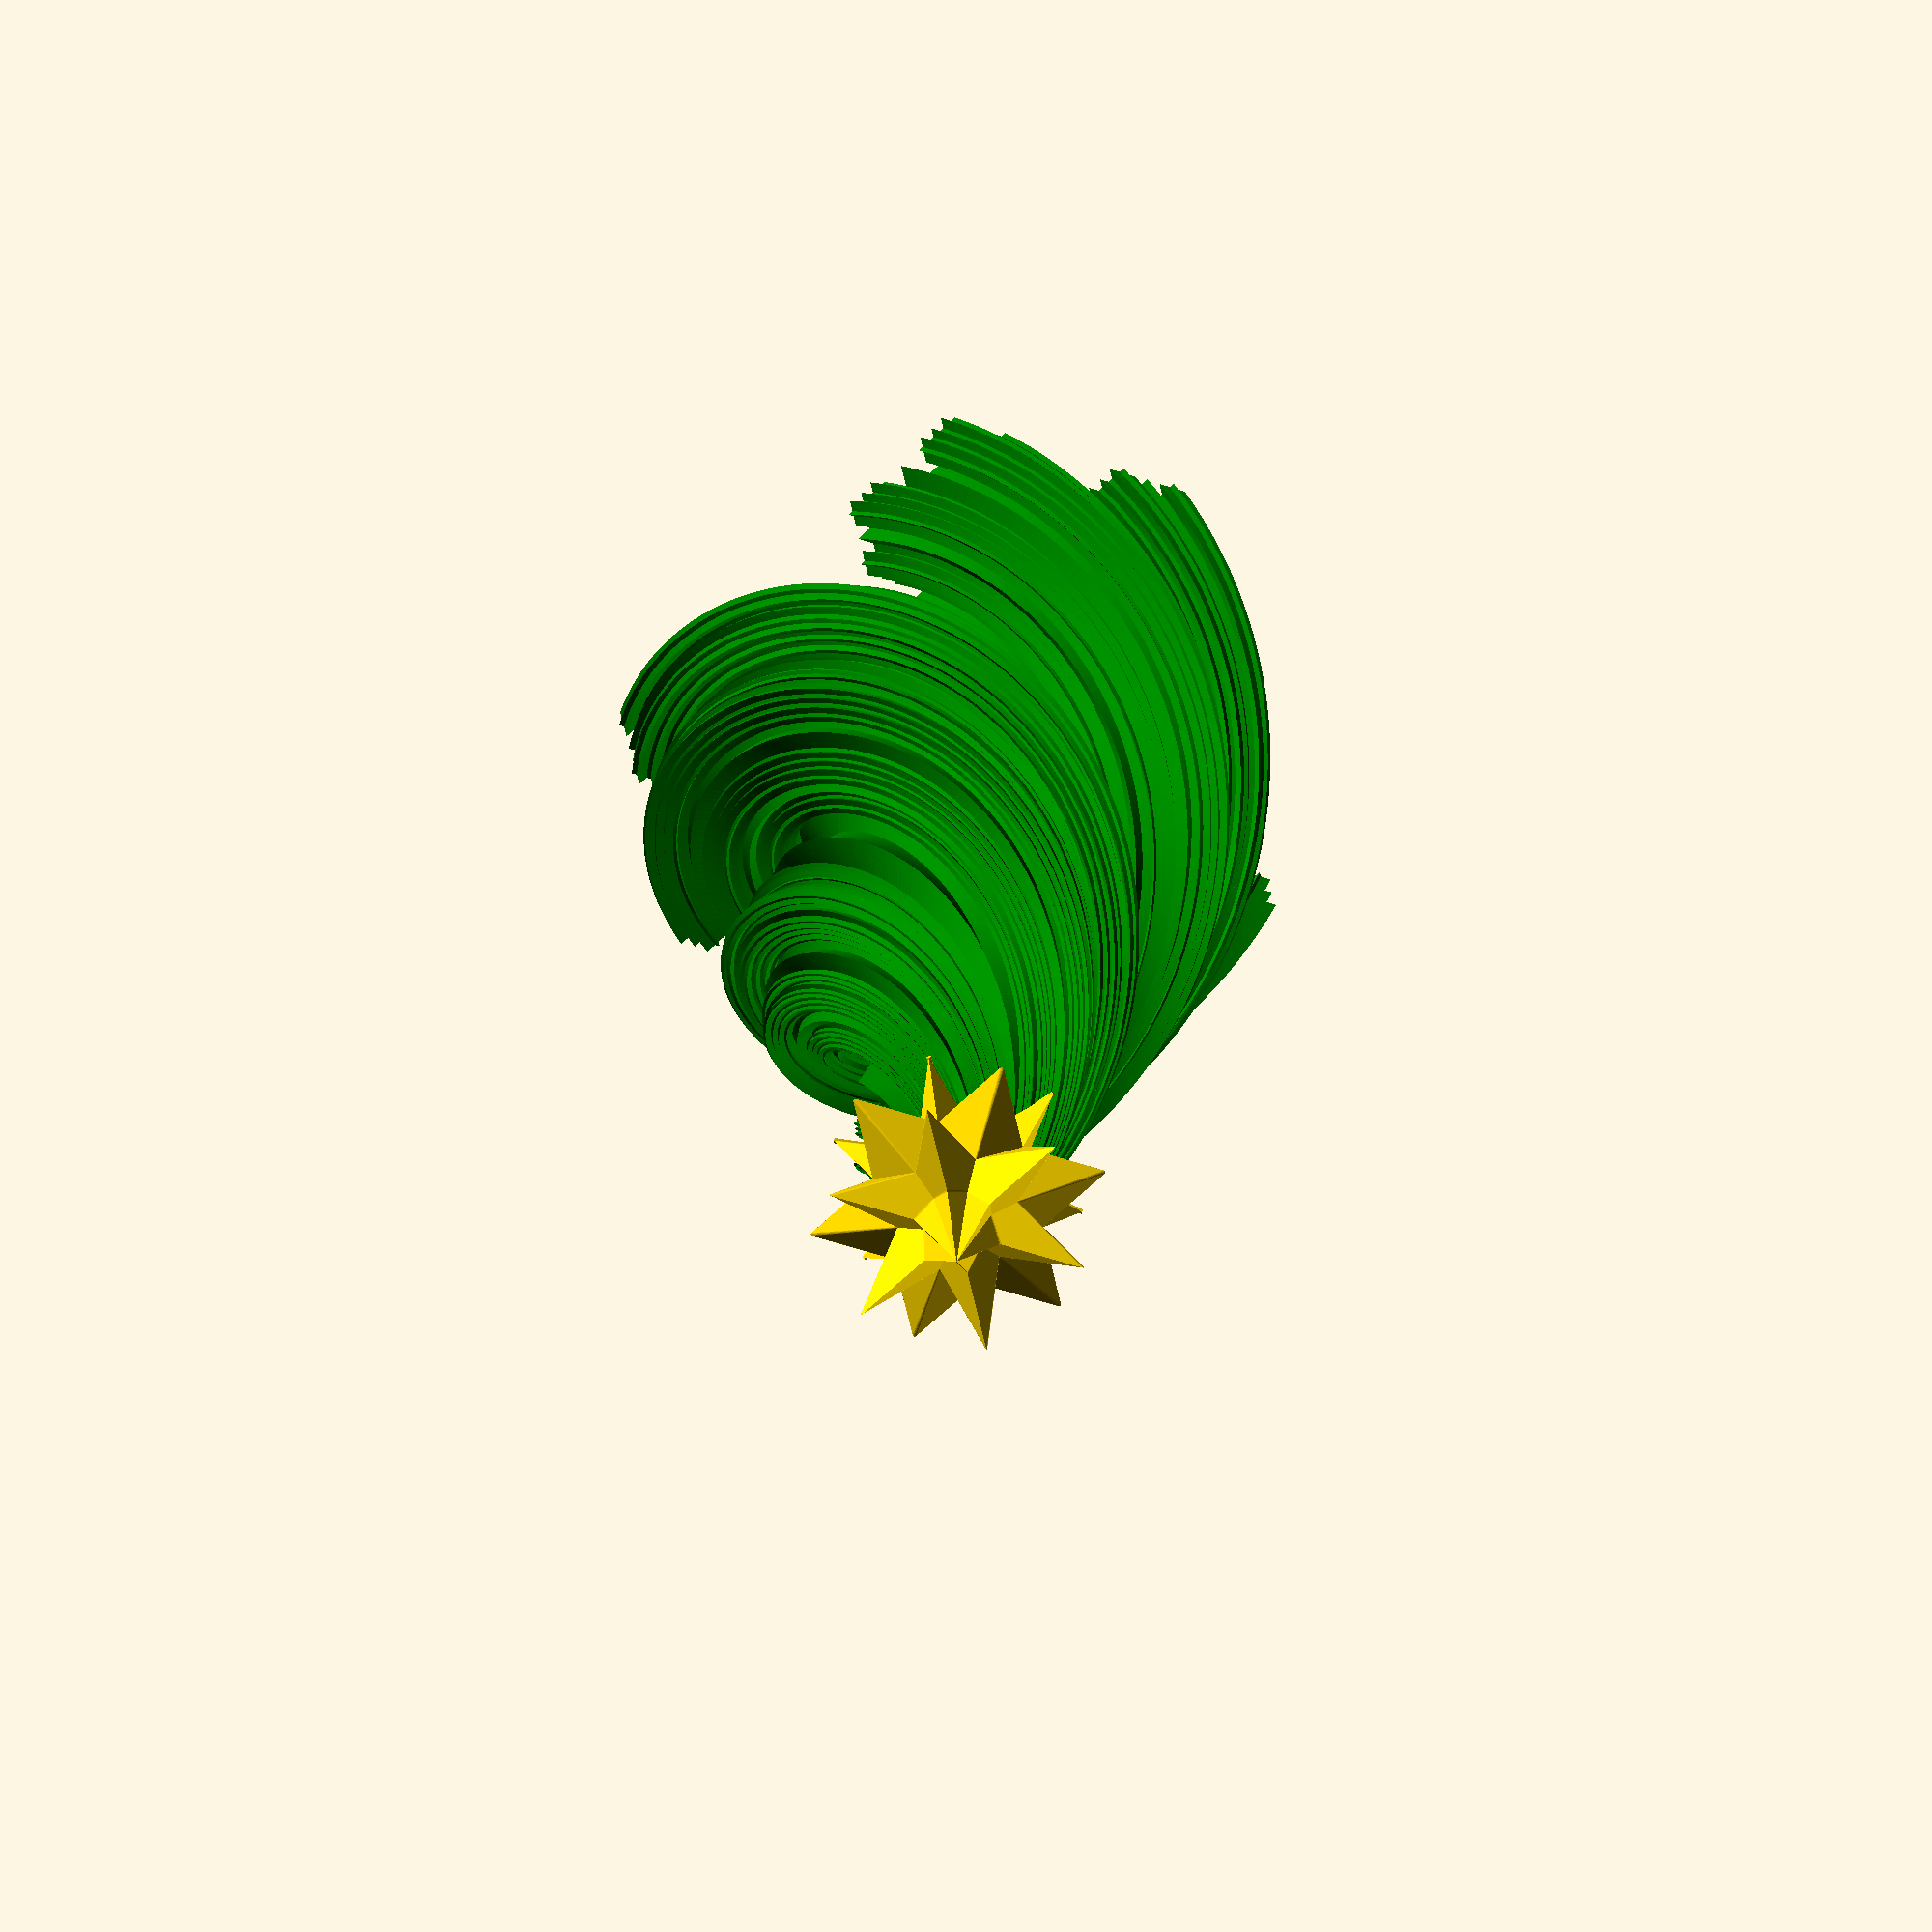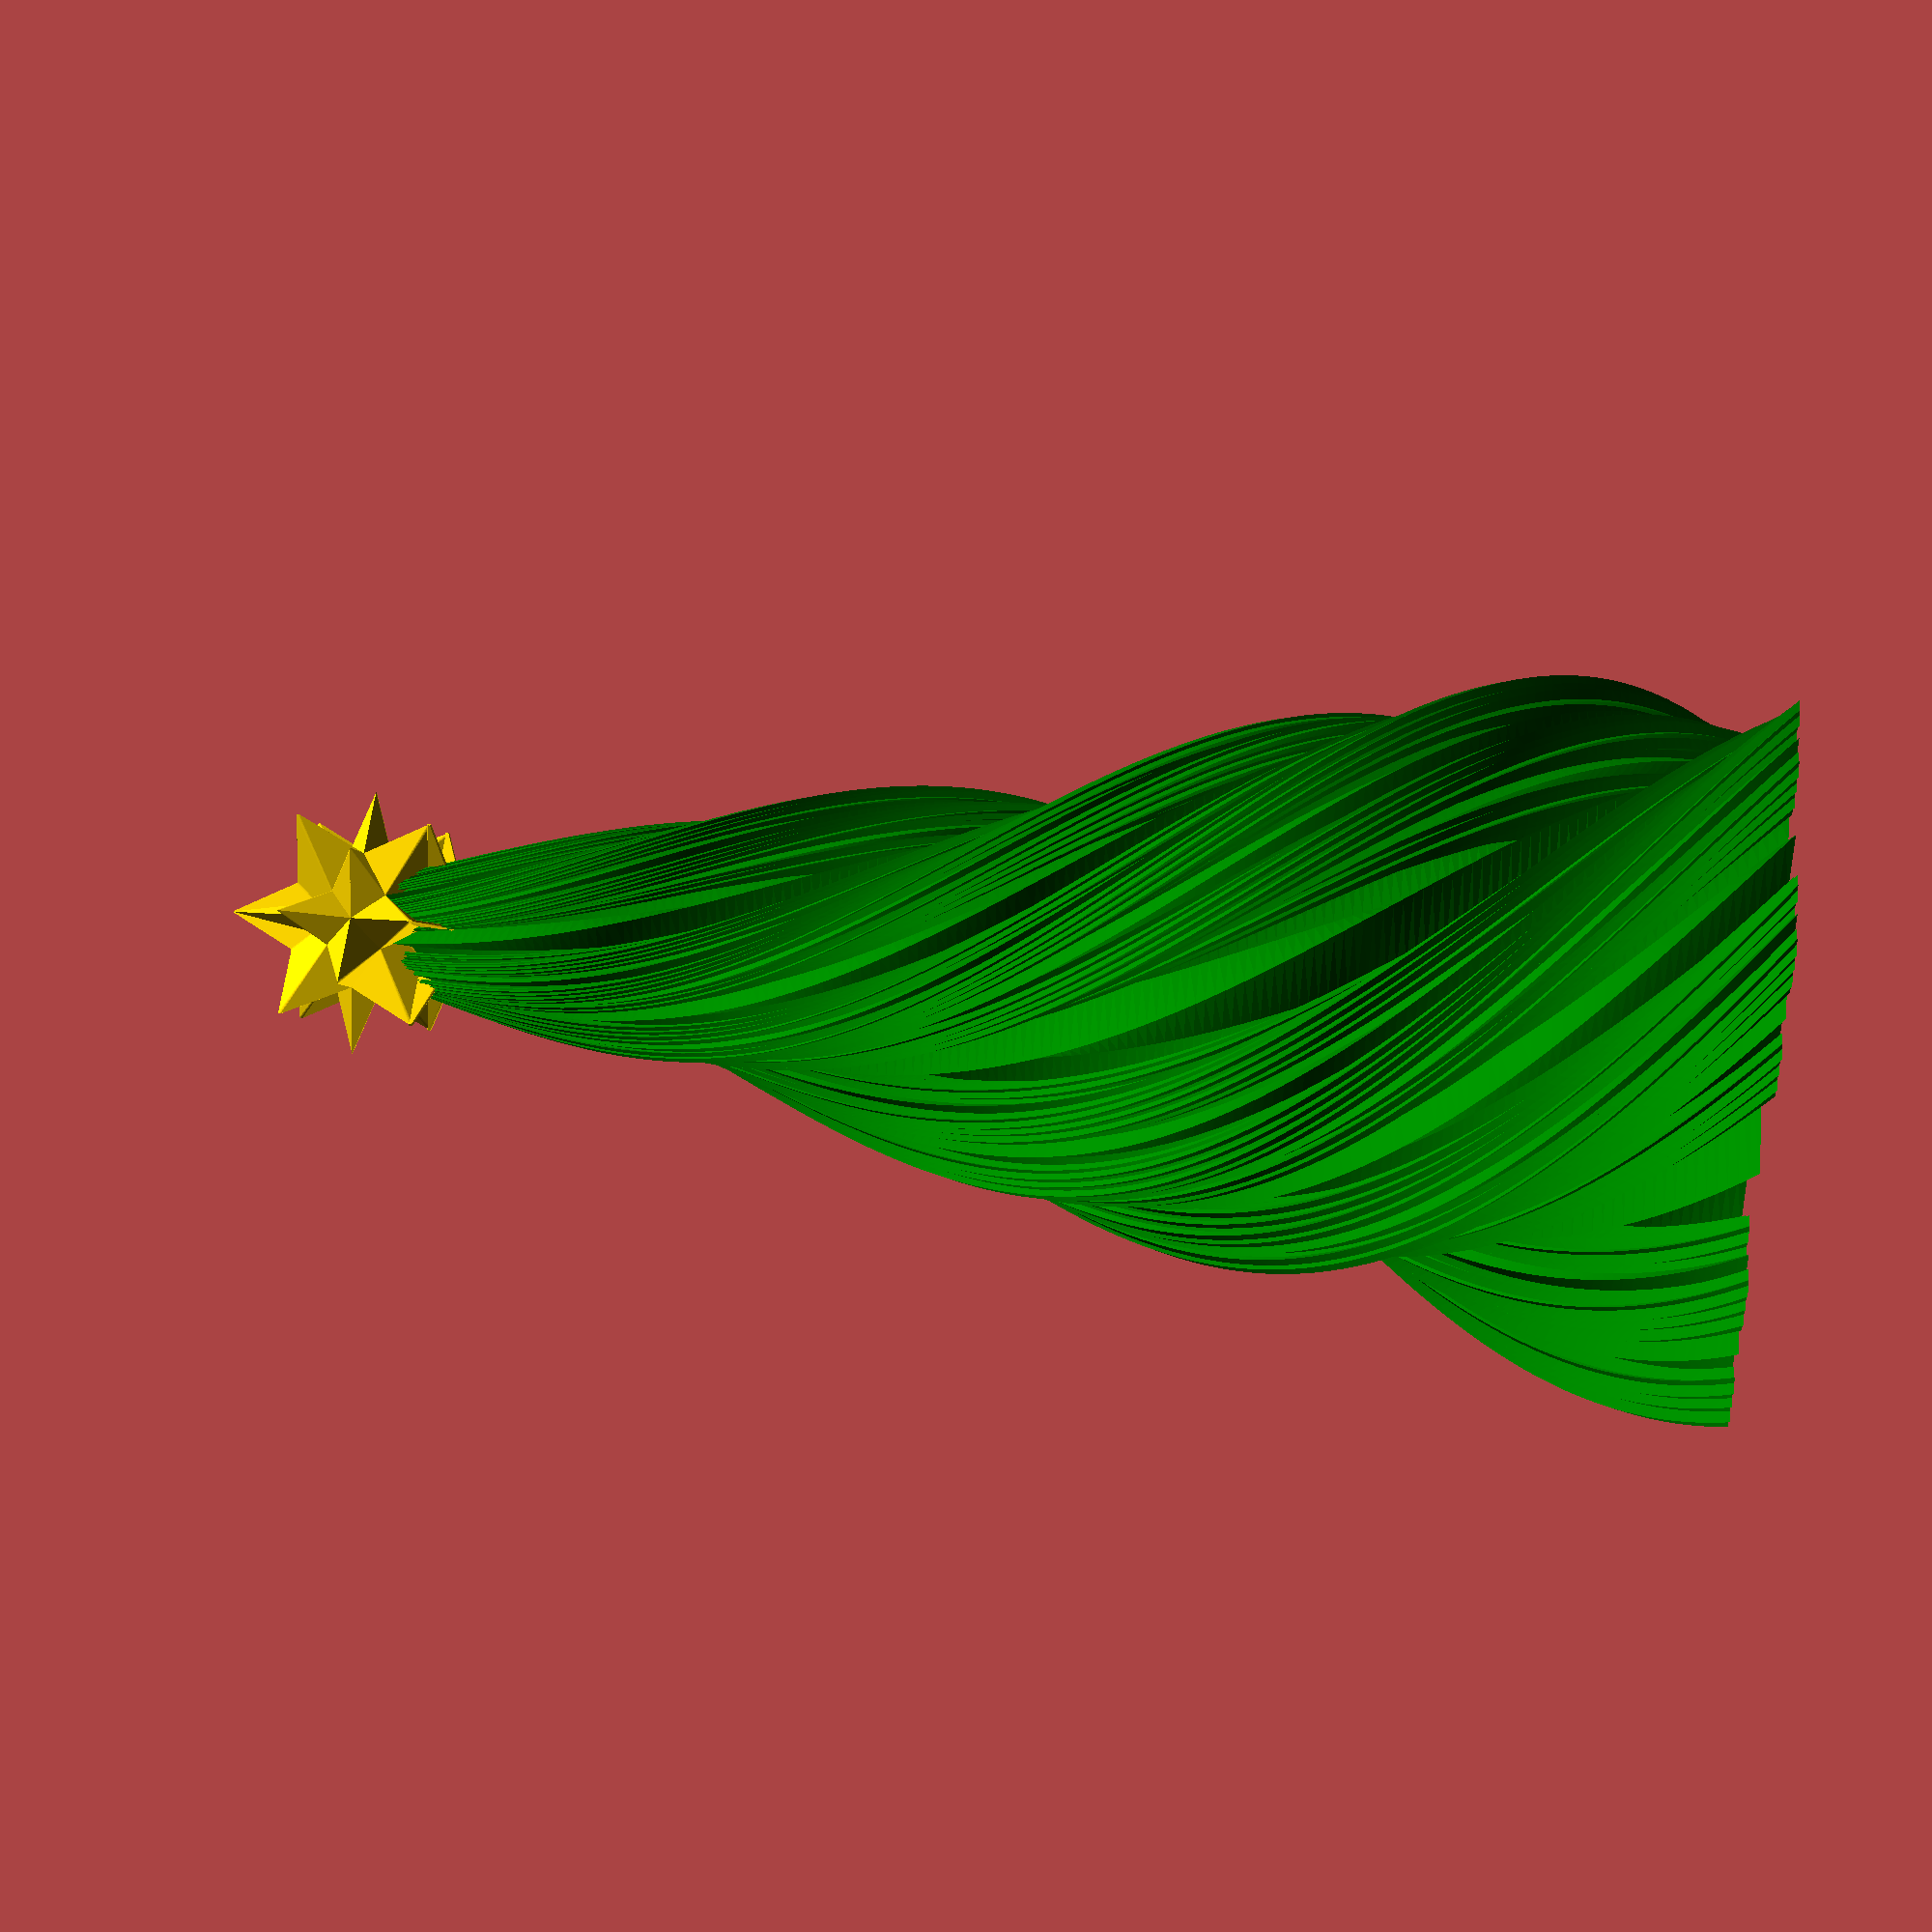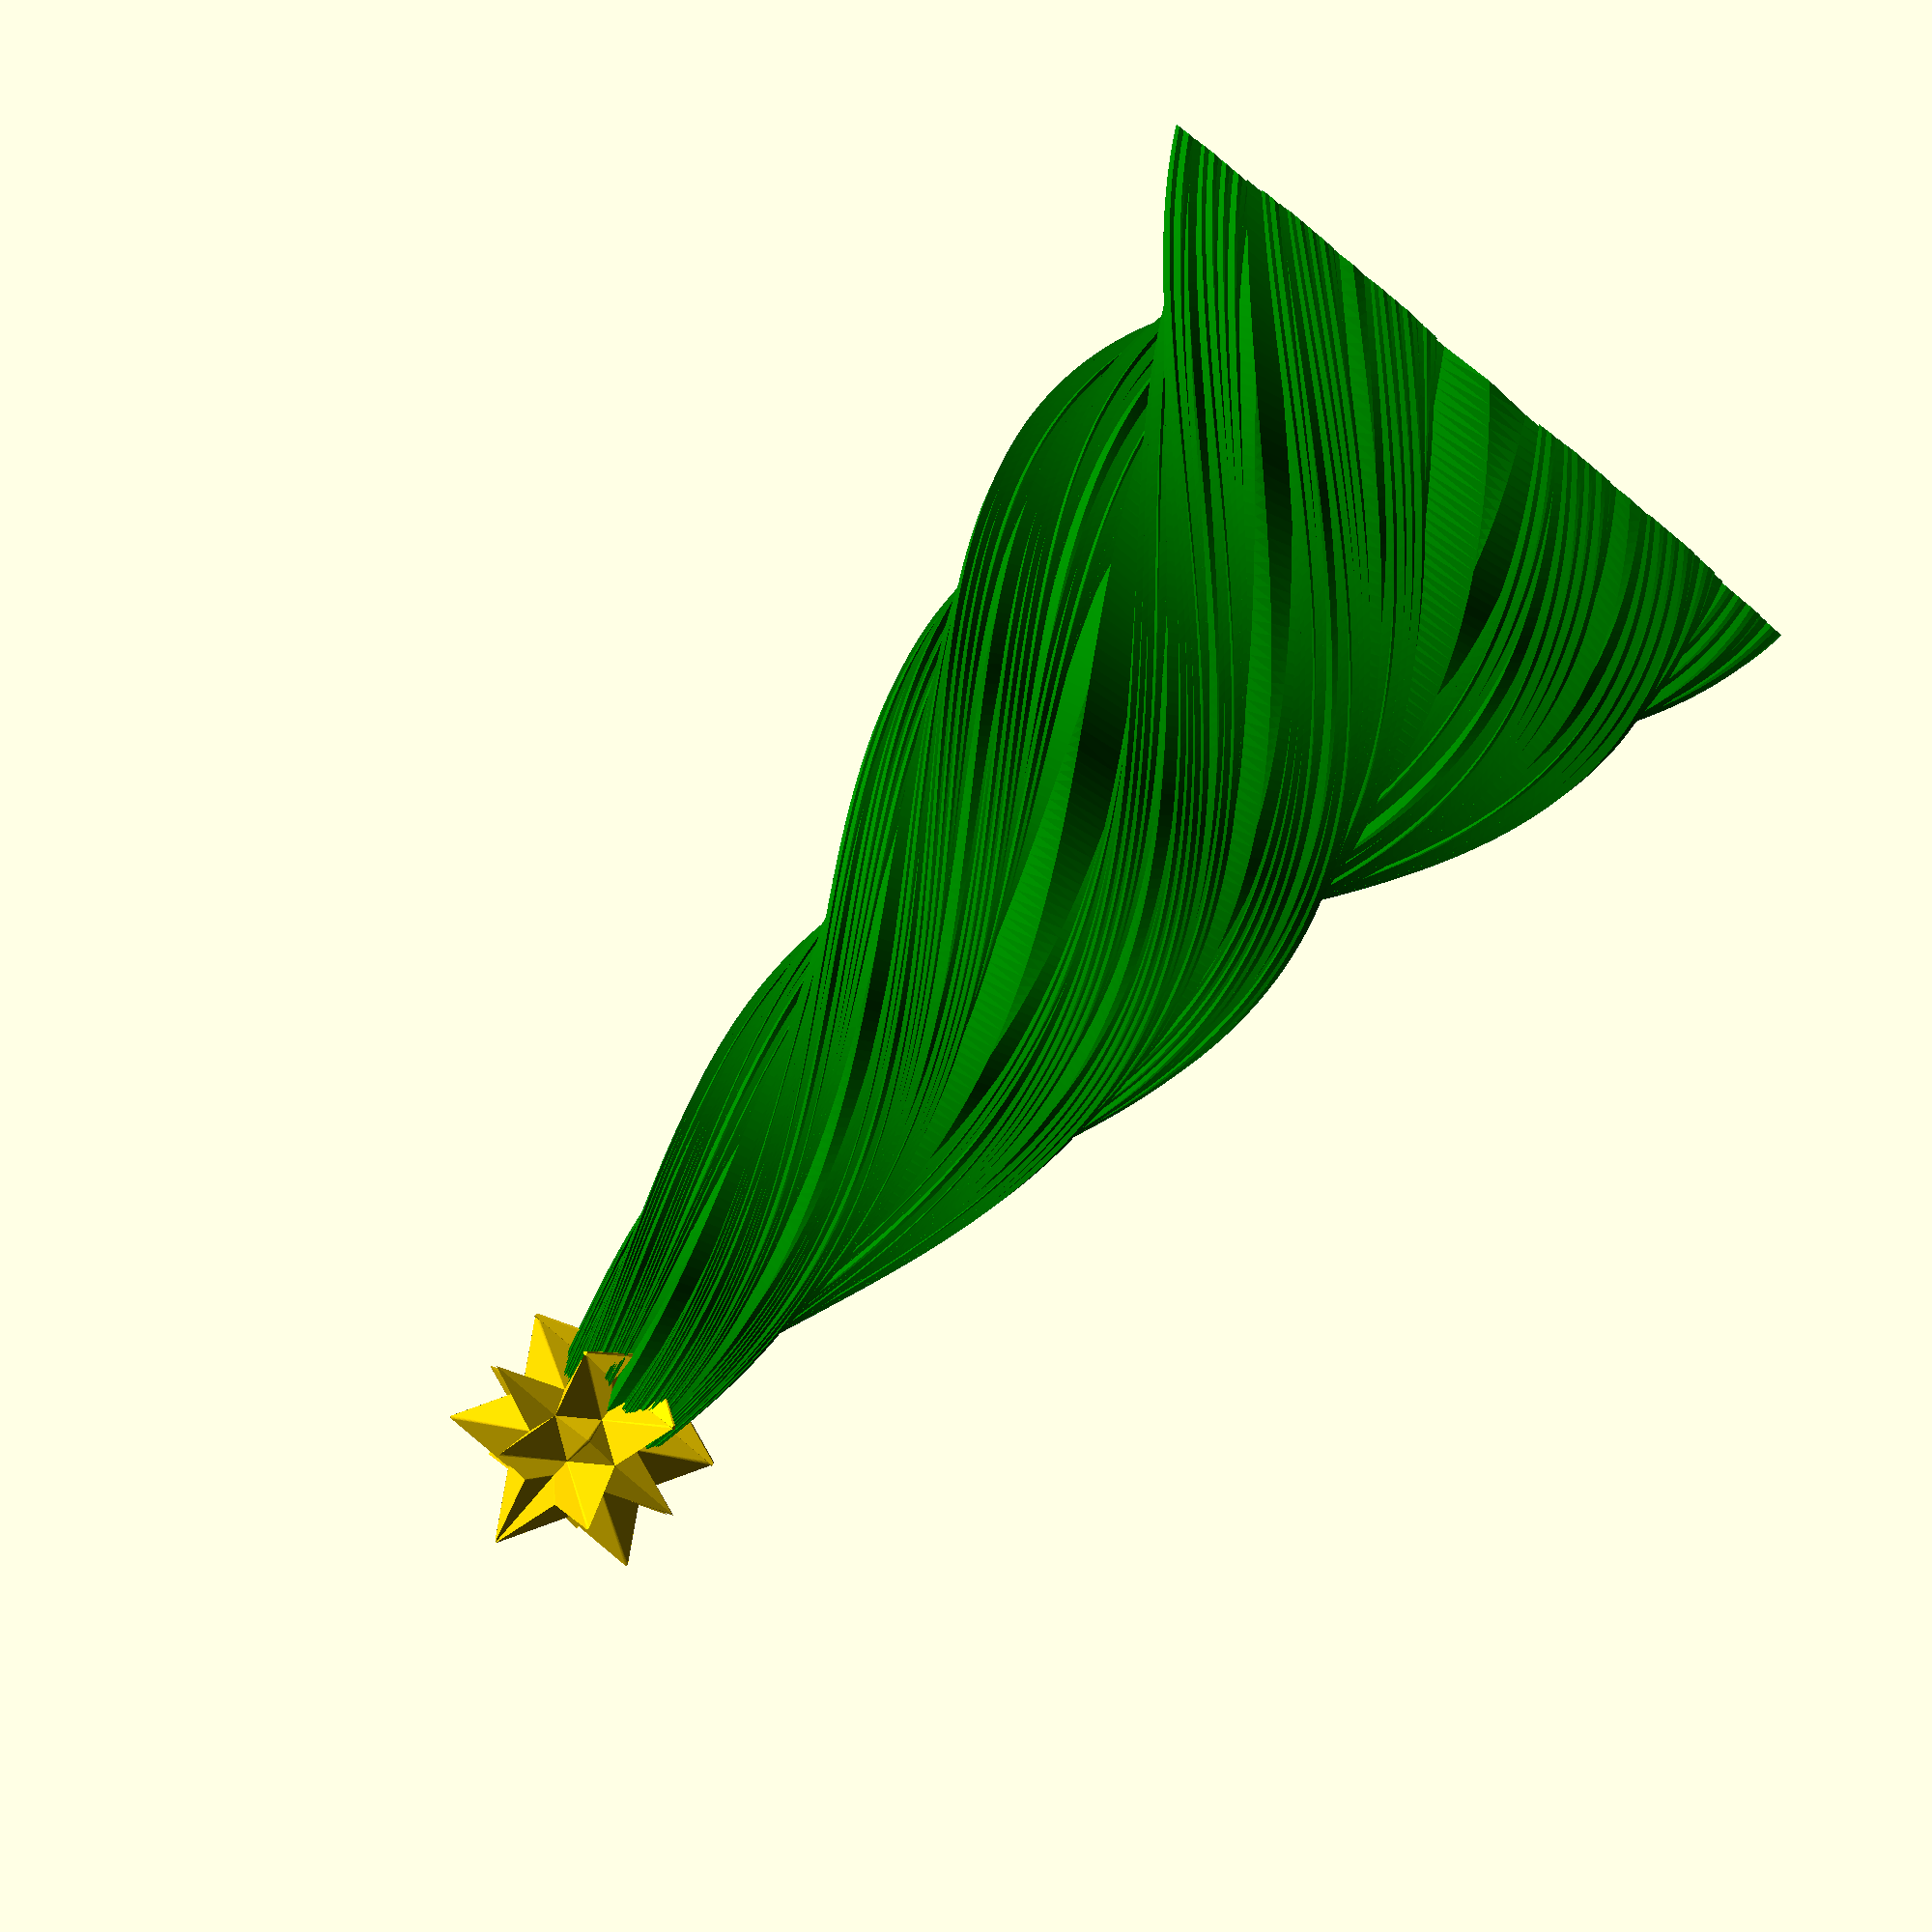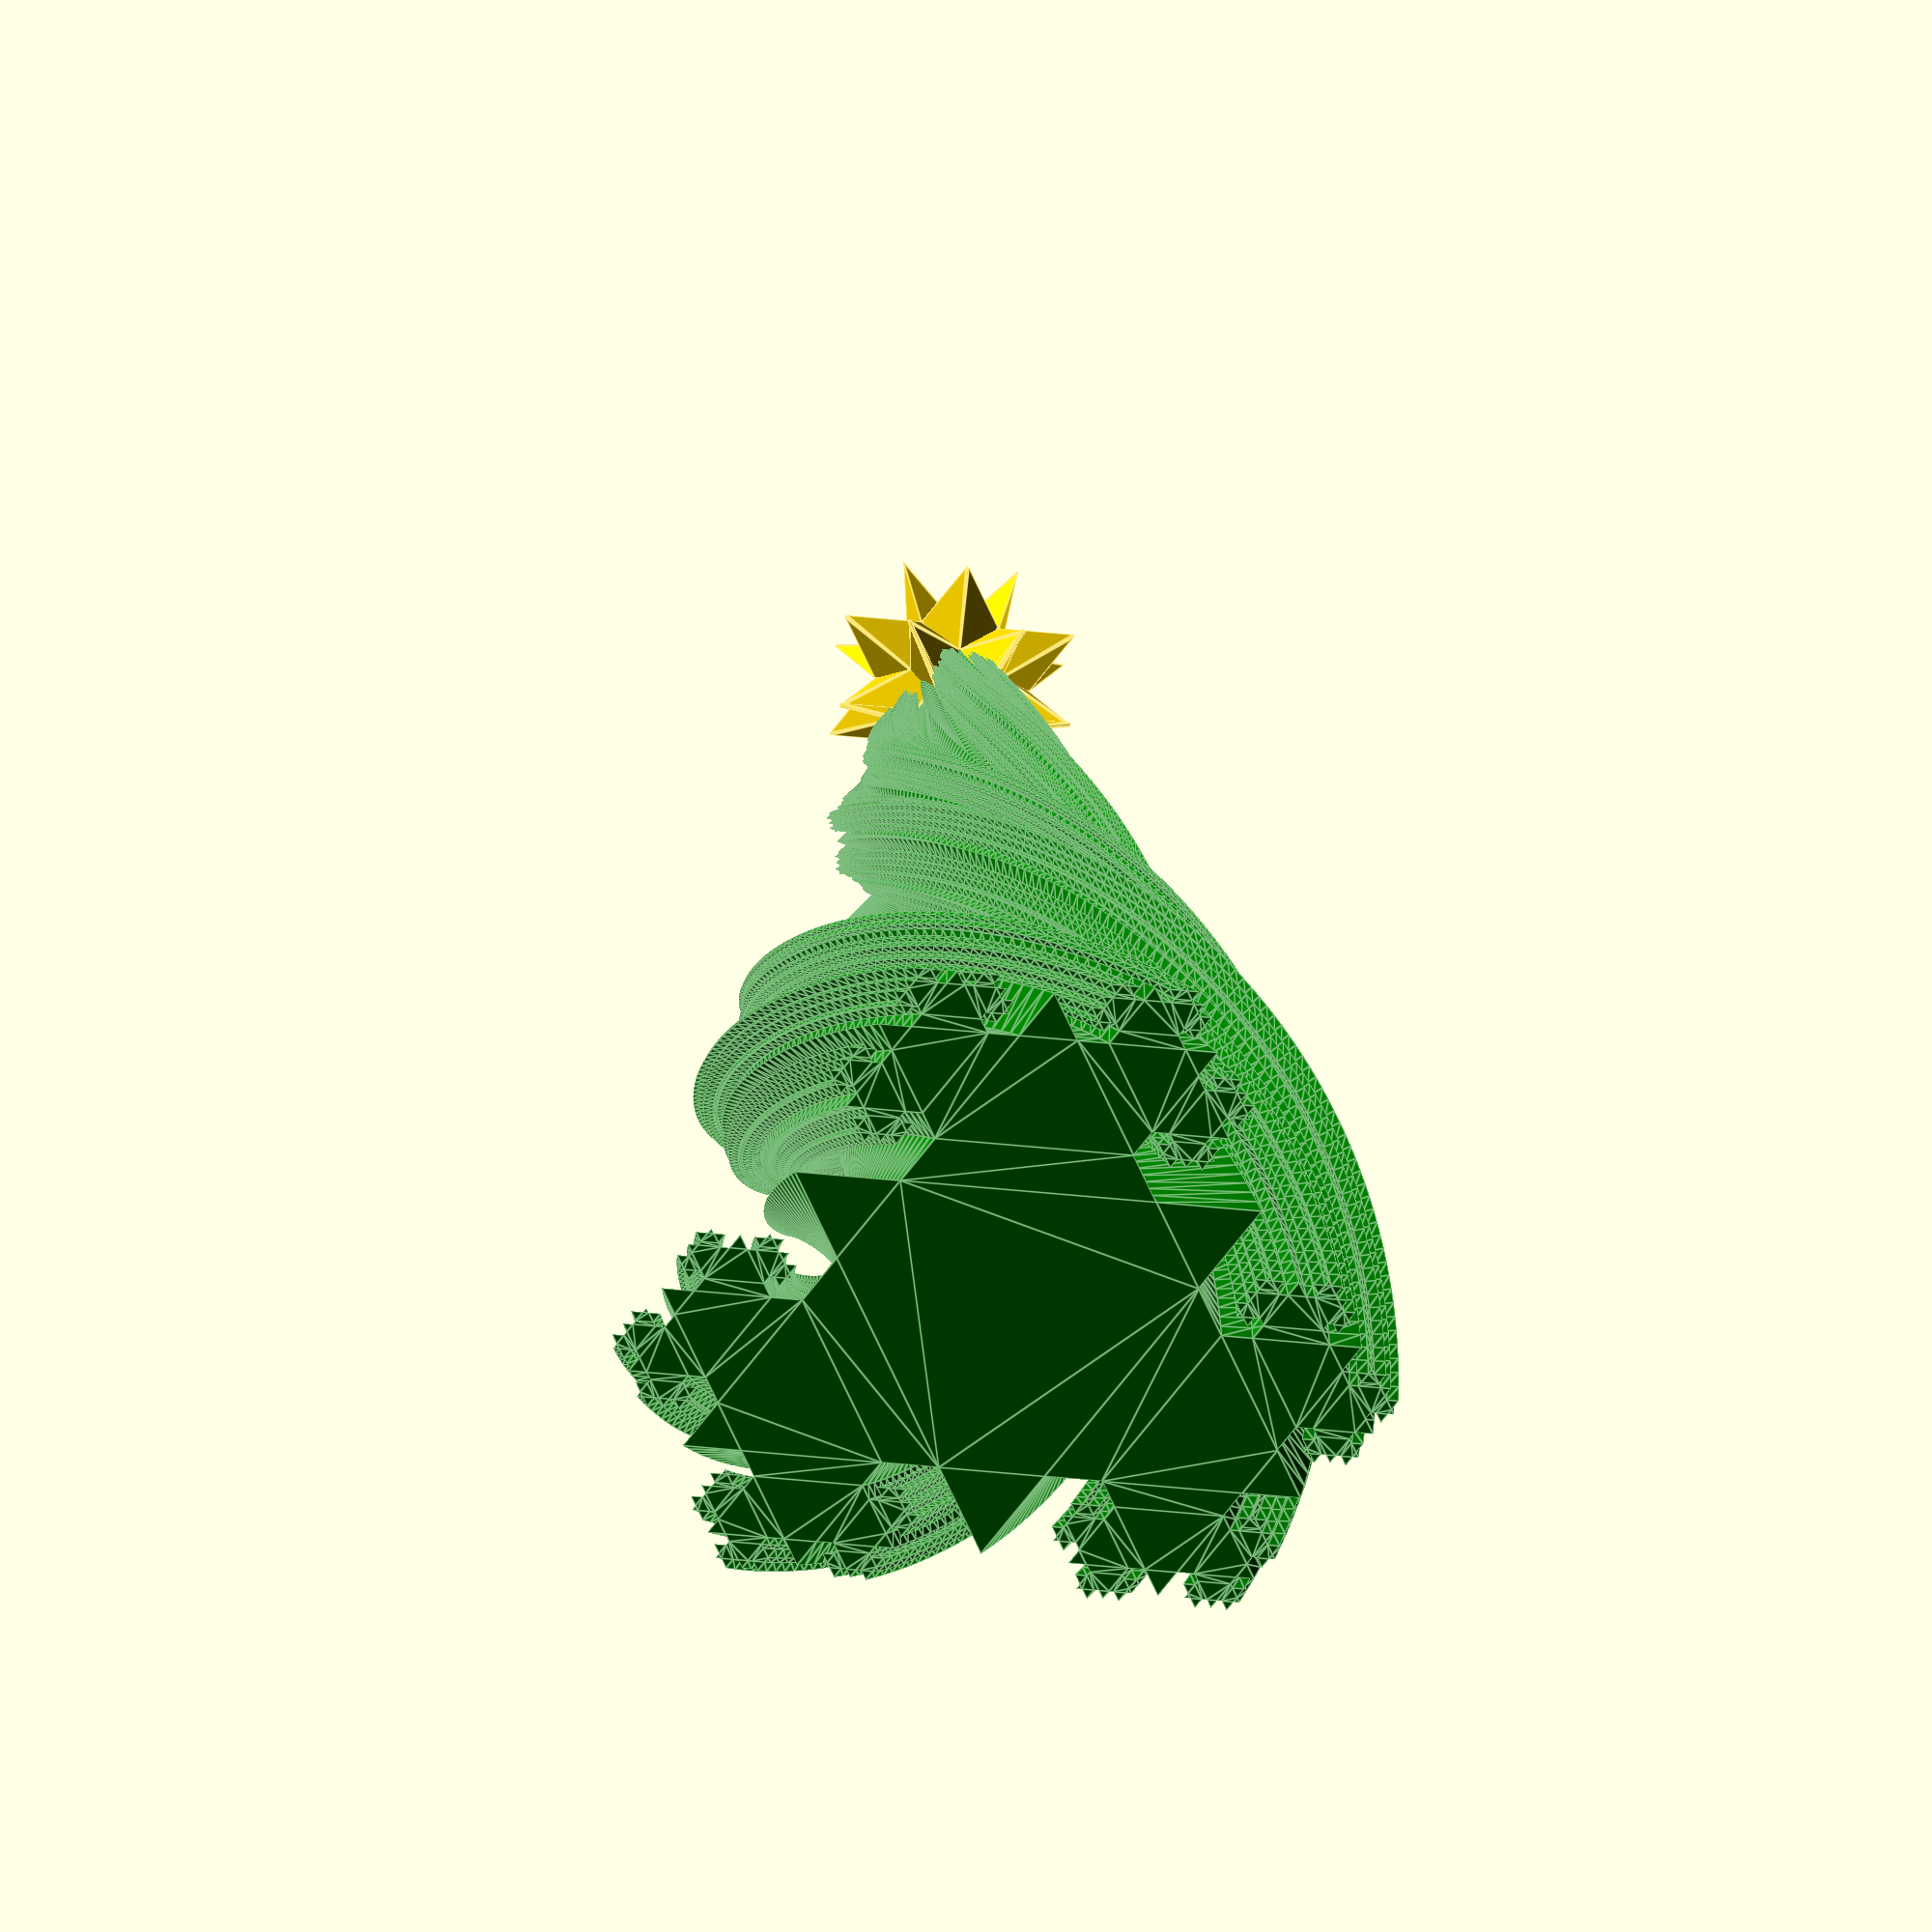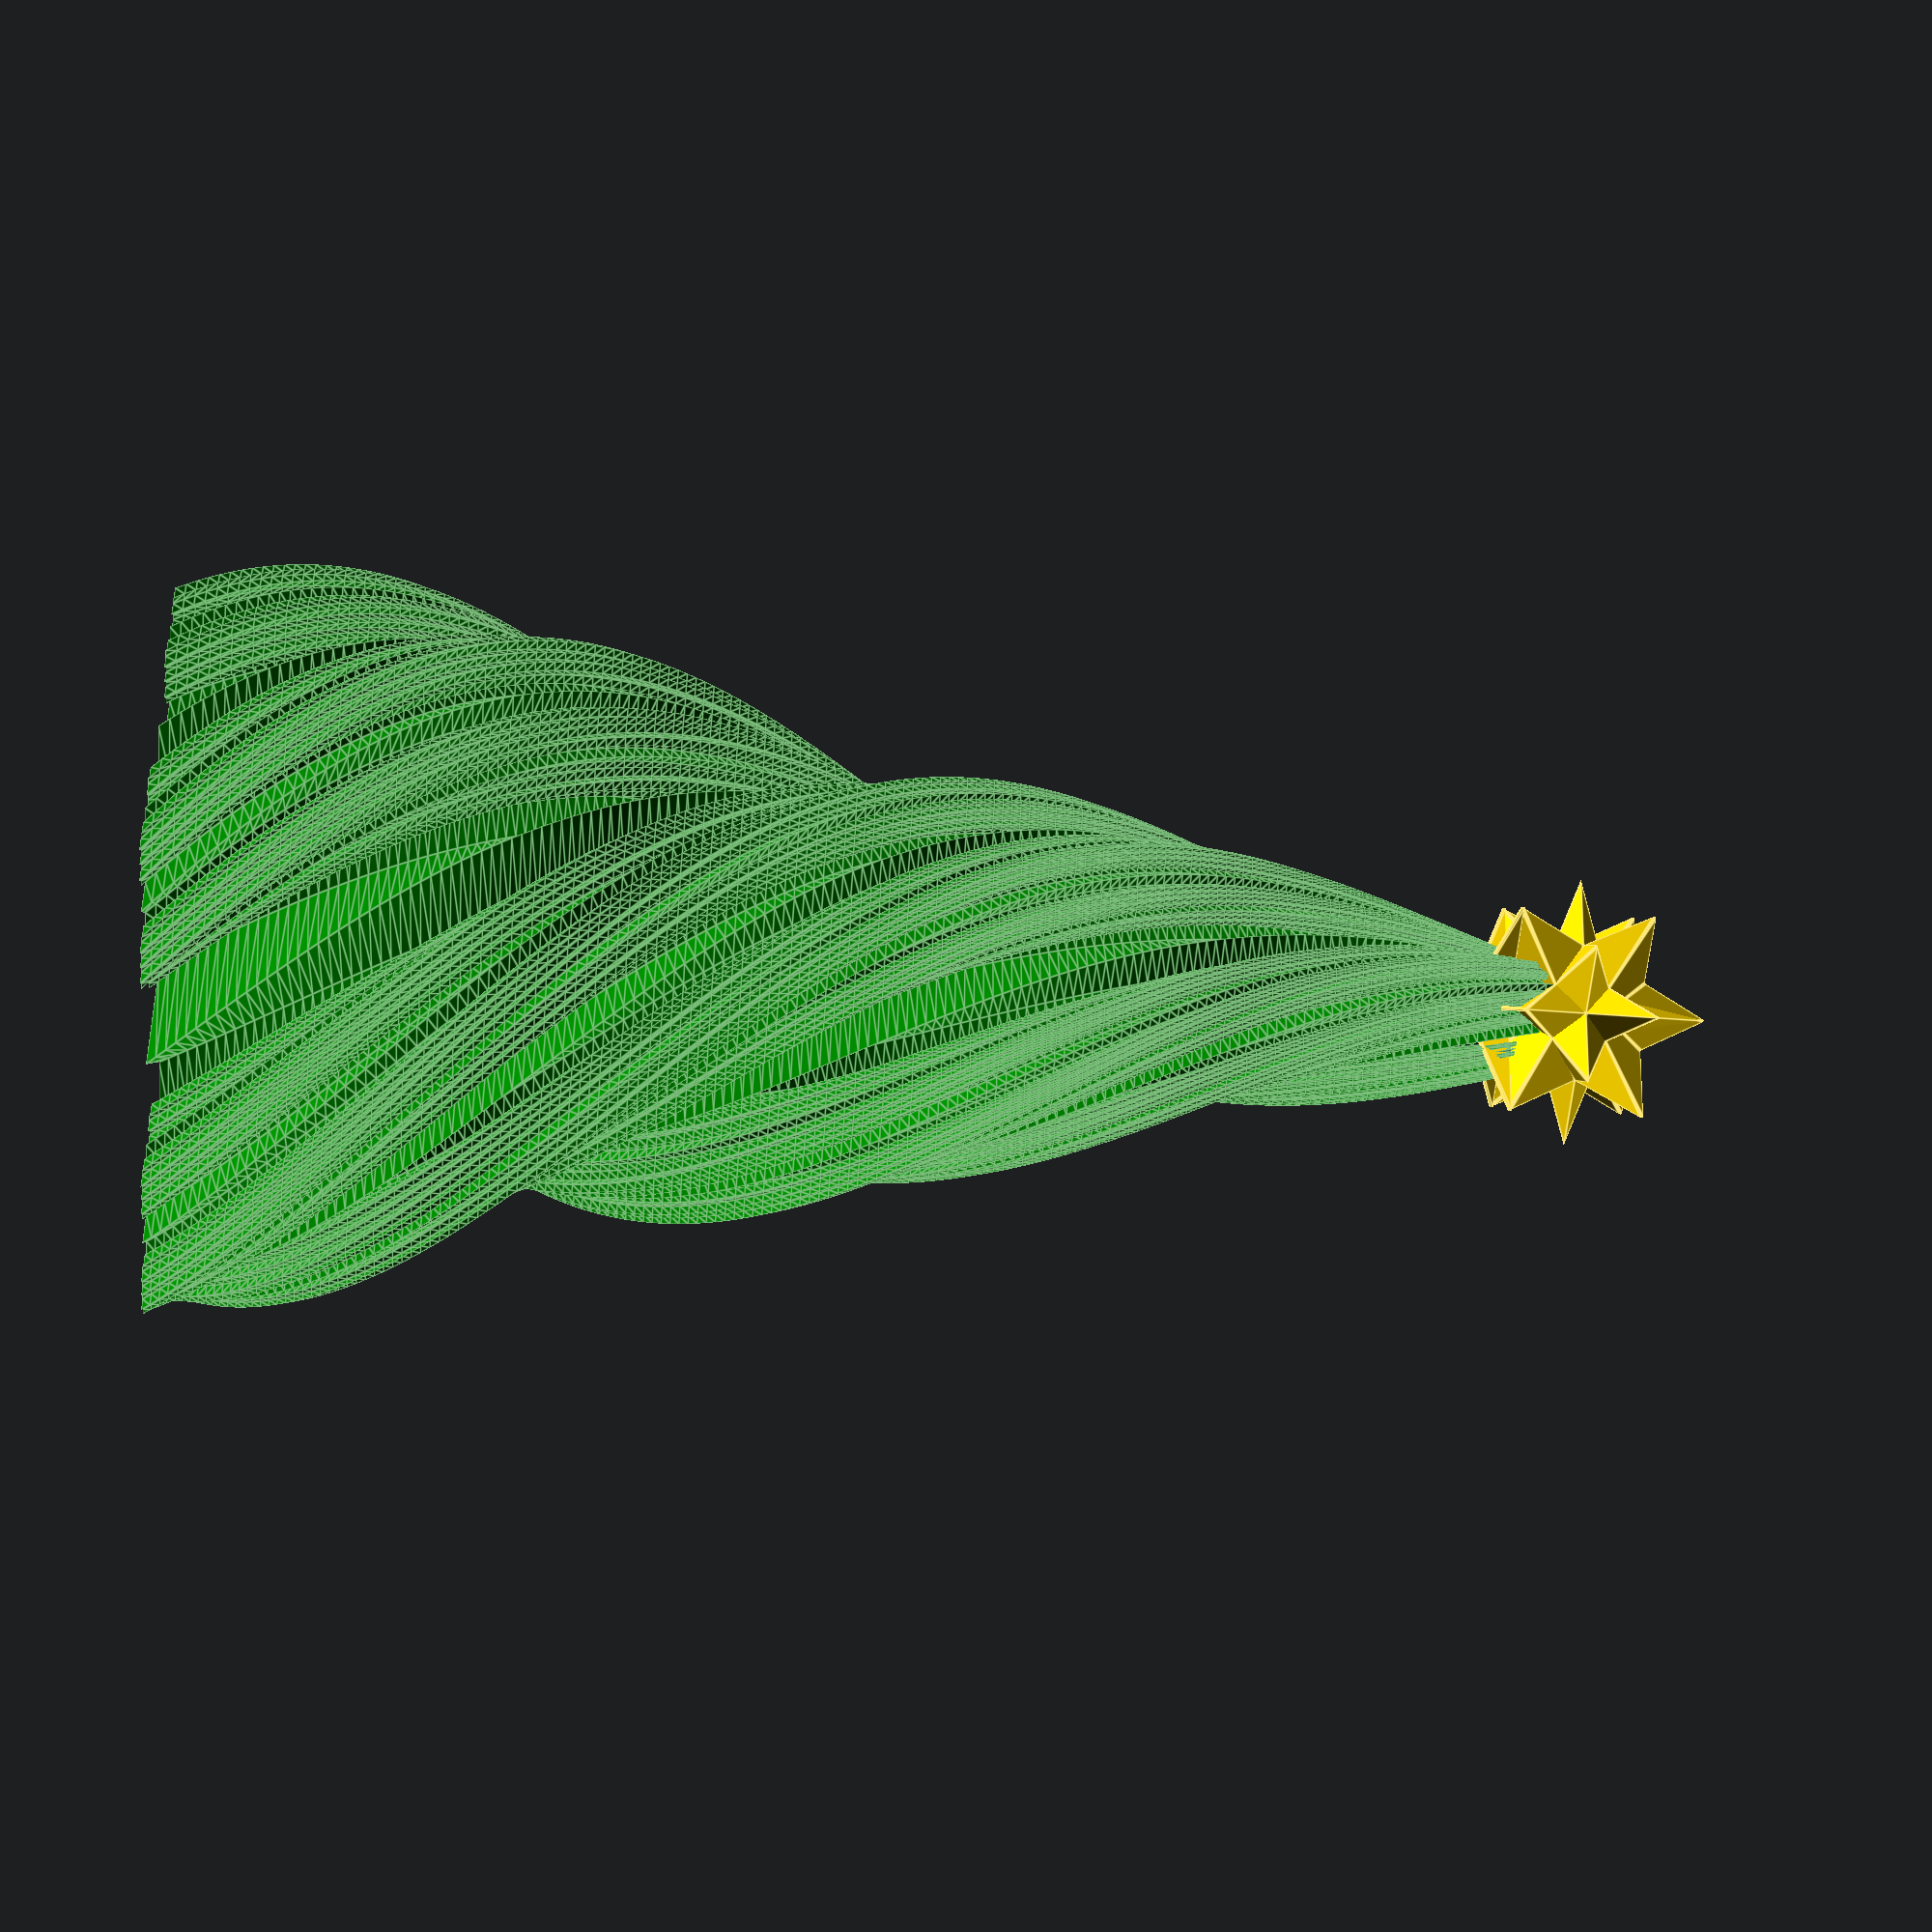
<openscad>
/* scADVENT 2021 - Tree  by Ulrich Bär  license:CC0 
 https://creativecommons.org/publicdomain/zero/1.0/
 
 
 Today we learn how to create a 2D fractal and extrude it into a modern stylized Tree.
 So what is a fractal https://en.wikipedia.org/wiki/Fractal
 It is called fractal because it covers only a fraction of the area a square would.
 That means it doesn't matter how high we crank the recursion we can never fill all voids.abs
 
 An easy way is to put an object around itself multiple times.
 */

/*[Fractal]*/
recursions=6;
size=30;
scaling=0.55;

/*[Tree]*/
h=150;
twist=240;
intersection=false;
star=true;


// An intersection of counterwise twisted trees - for printing this is difficult so we only use one tree
color("green") intersection(){
  Tree( h, twist);
  if(intersection) Tree( h, -twist);
}

// and a Star on top
if (star) color("gold")translate([ 0, 0, h +3]) Star(size);

// 3D extrusion with scale and twist of our recursive fractal shape 

module Tree (h,twist)linear_extrude(h,scale=0.15,twist=twist,slices=h,convexity=15)
  Fractal(recursions,size,scaling);


// We create a 2D shape recursively by creating a triangle and then calling that module again and again rotated on each side with decreasing size. So we end up with triangels on each side that themself have tinier triangles on their sides.


module Fractal(recursions,l,sf,counter=0){

    if(counter<recursions){  // as long the counter hasn't reached the recursion level call the module twice (thrice for the first count). The Number of triangles will double with each recursion.
      
      y= l/2+l/2*sf -0.1;  // to align the sides we have to move it l/2 to get on the side plus moving the distance of the attached tinier triangle l/2*sf and ensure 0.1 overlap
      
      rotate( 60) translate([ 0, y ])     // left branch called with shorter length (scaled by sf)
        Fractal( counter= counter+1, l= l*sf, sf= sf, recursions=recursions);  

      rotate(-60) translate([ 0, y ])   // right branch 
        Fractal( counter= counter+1, l= l*sf, sf= sf, recursions=recursions);  
      
    // The part down is only called once at the begining to start the 3rd branch after that there is no need for it because it would propagate inside the first triangle.
      
      if(counter == 0) rotate(180) translate([0, y ]) // 3rd branche called once
        Fractal( counter= counter+1, l= l*sf, sf= sf, recursions=recursions);  
    }


// The triangle placed in each branch
  color([1-counter/recursions,1.0,1-counter/recursions]*0.8) rotate(-30)circle(r=l, $fn=3); 

}

module Star(size, wedge=true){
  
  for(i=[
    [ 90, 30, 0],[-90, 30, 0],        //  1/3 verticals both sides
    [ 90, 30,  60], [-90, 30,  60],  //  2/3 verticals both sides at z= 60
    [ 90, 30, -60], [-90, 30, -60] //  3/3 verticals both sides at z= -60
   ,[  0 , 0 , 30], [180 , 0 , 30] // horizontal both sides
  ])
    rotate(i)translate([0,0, -0.001])linear_extrude(5,scale=0)offset(.2,$fn=12)offset(-.4,$fn=12){ // one side of the star
      circle(d=size +.6,$fn=3);
      rotate(60) circle(d=size +.6,$fn=3);
    }
    
  // wedge so we can print the Star without supports
  if (wedge) for(i=[0,60,120])rotate(i)hull(){
      translate([0,0,-size/2*sin(30)+.2])rotate([0,90])cylinder(size*sin(60)-0.4,d=0.5,center=true,$fn=6);
      translate([0,0,-size/2.5])sphere(.3);
  }

}

</openscad>
<views>
elev=161.2 azim=17.0 roll=179.7 proj=p view=solid
elev=303.9 azim=181.1 roll=95.8 proj=p view=solid
elev=92.2 azim=304.0 roll=139.9 proj=o view=solid
elev=333.1 azim=293.3 roll=177.5 proj=o view=edges
elev=232.5 azim=7.5 roll=274.7 proj=p view=edges
</views>
